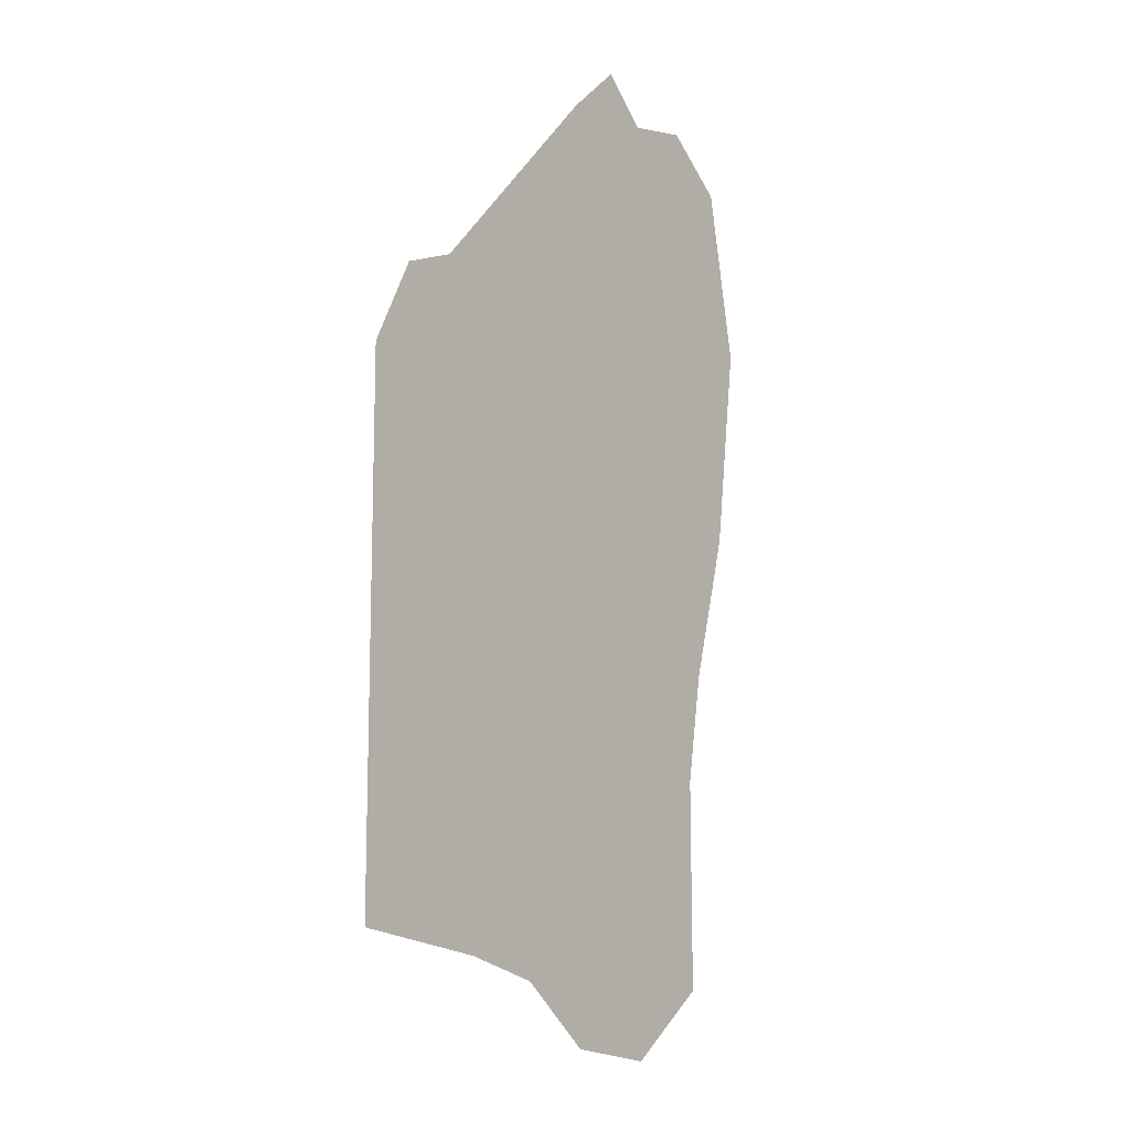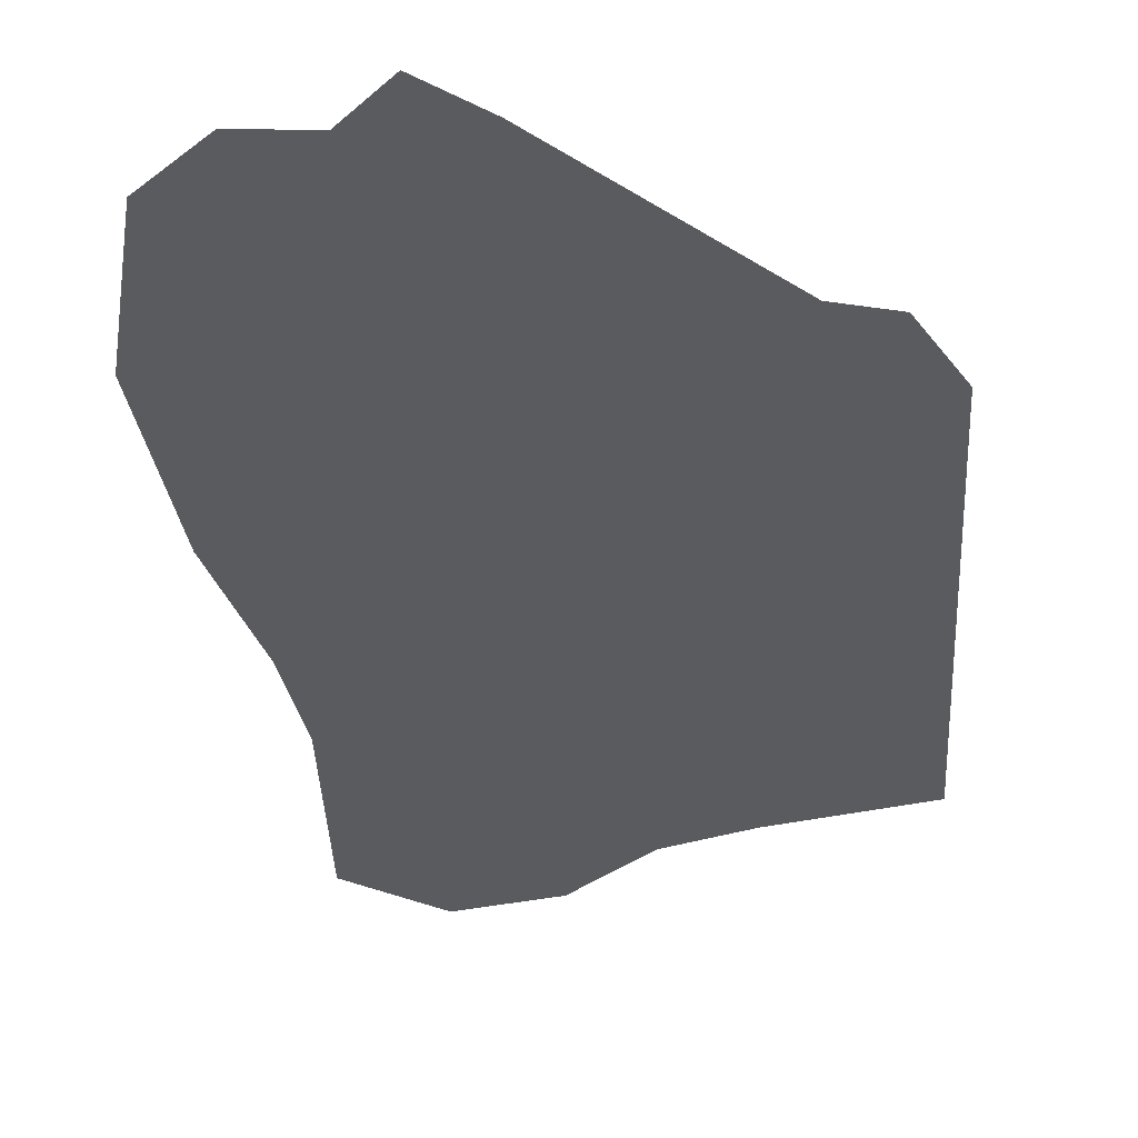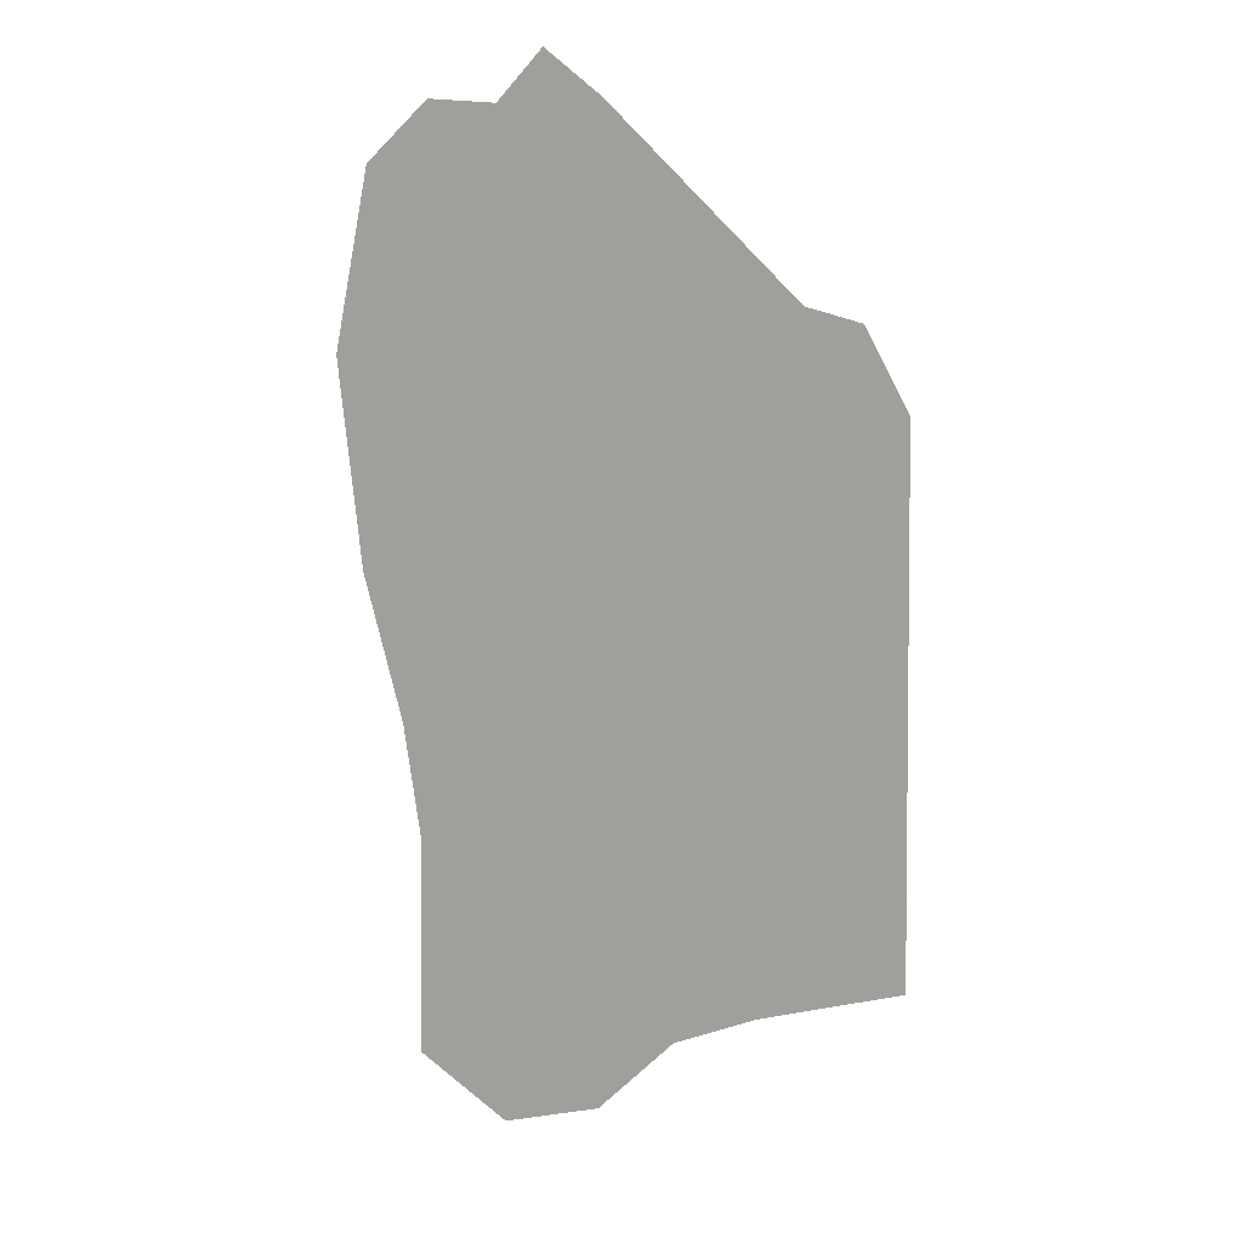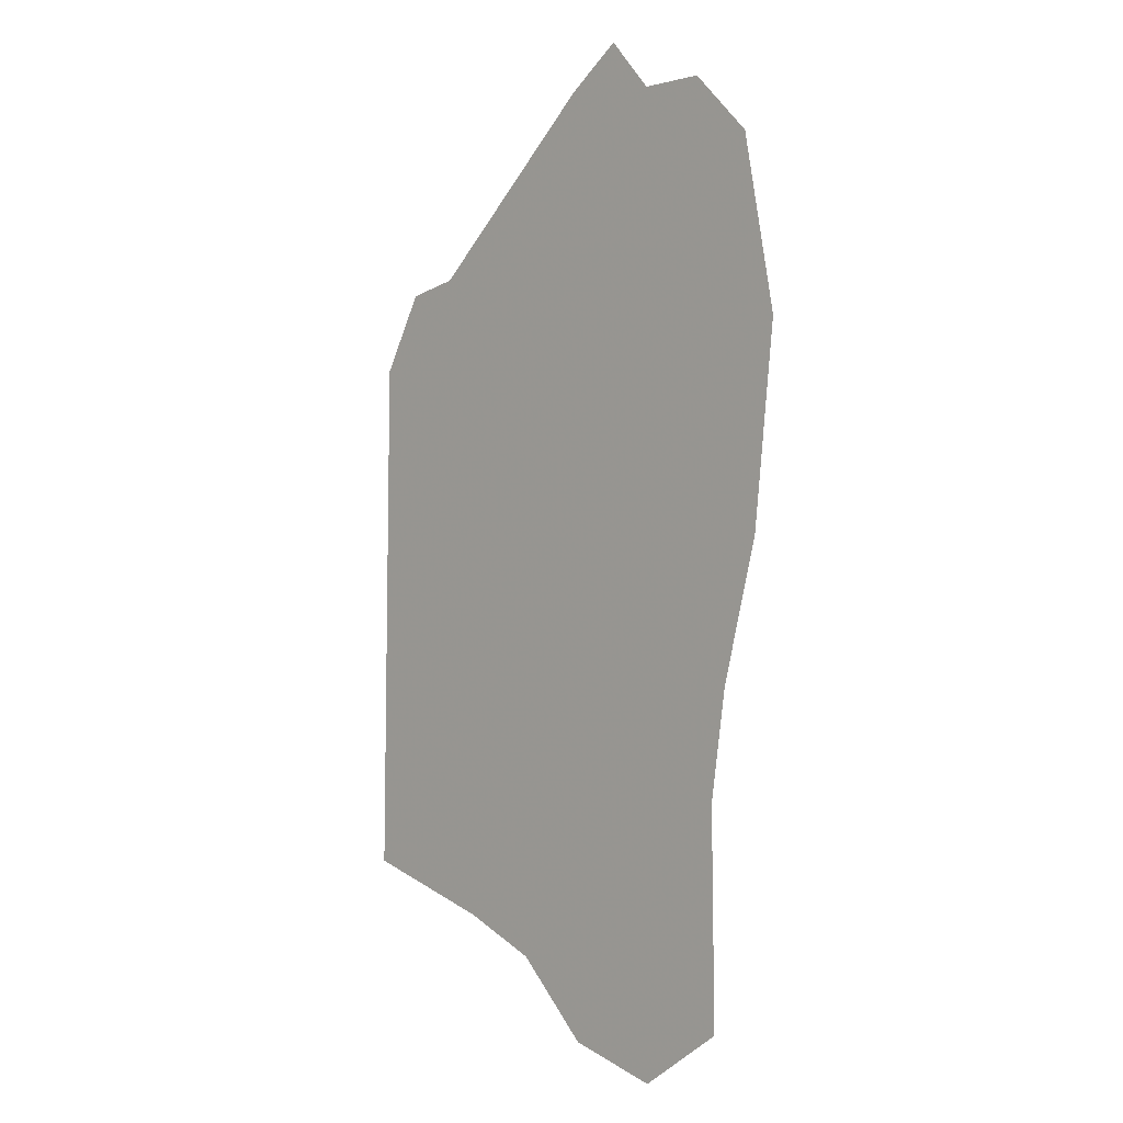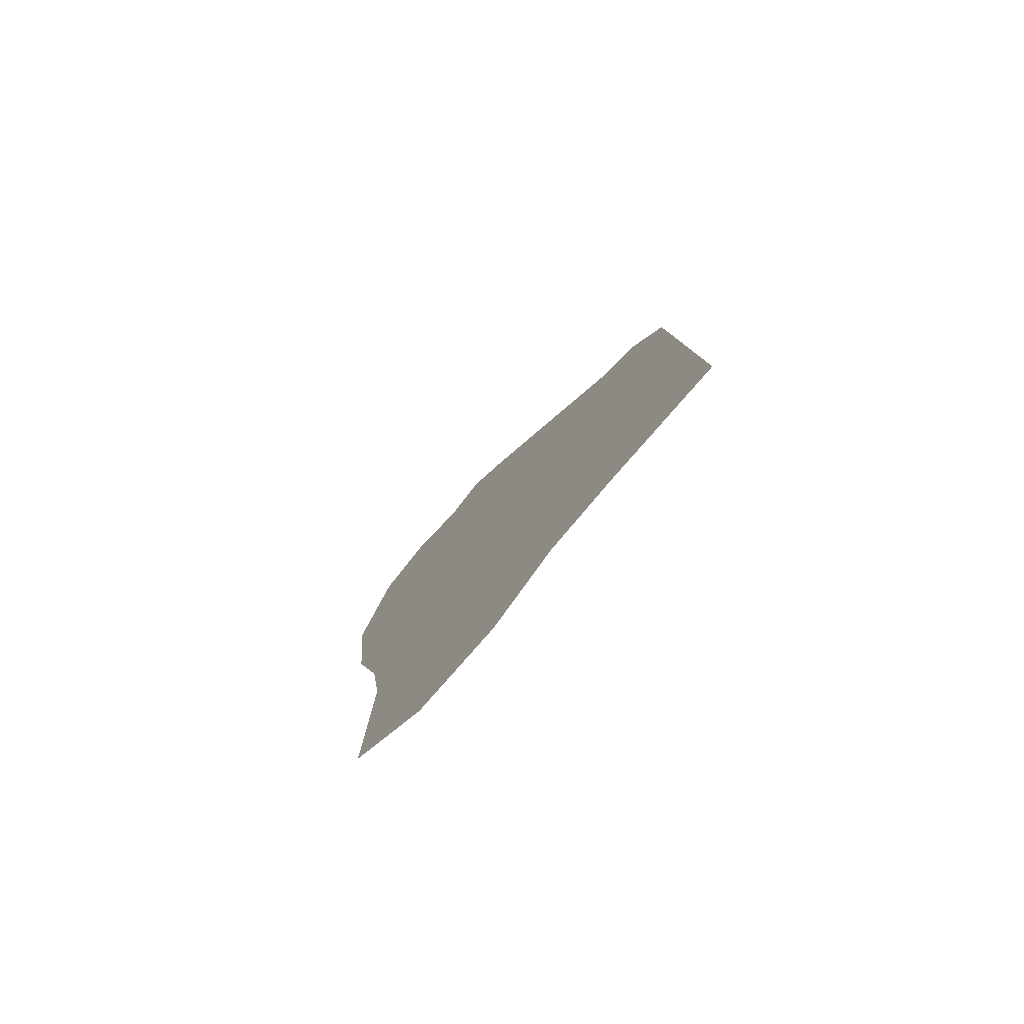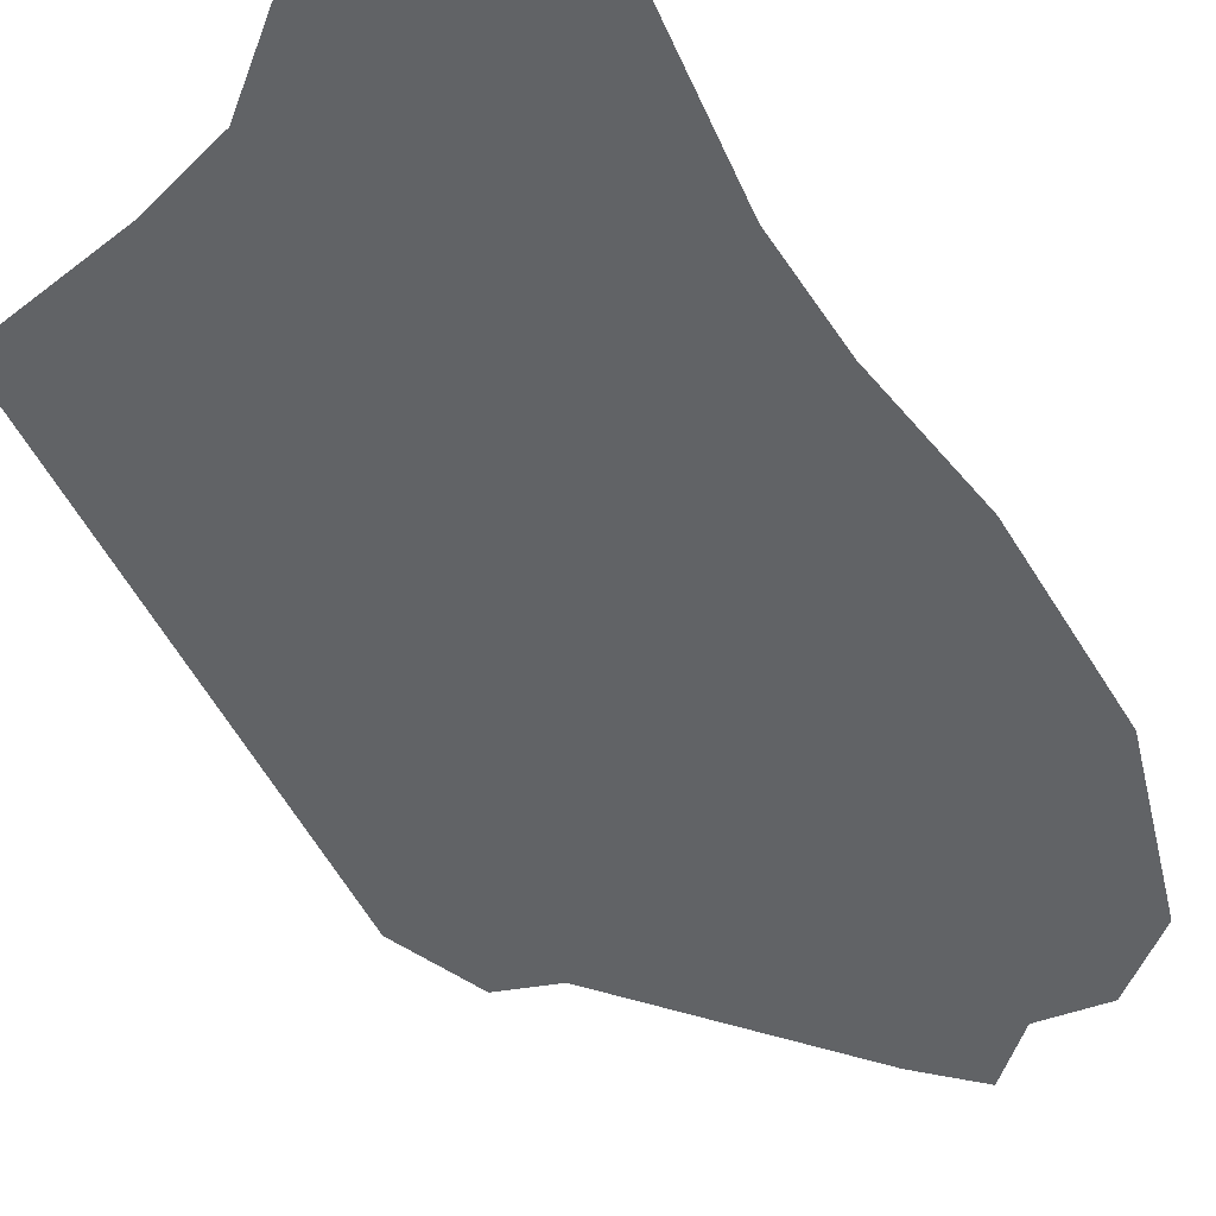
<metadata>
{"format":"obj","ext":"obj","renderer":"f3d","projection":"perspective","resolution":1024,"background":"white","views":[{"elev":-2.1,"azim":-47.7,"up":"+Y"},{"elev":-32.4,"azim":-177.6,"up":"+Z"},{"elev":14.3,"azim":-165.2,"up":"+Y"},{"elev":2.2,"azim":43.8,"up":"+Y"},{"elev":-80.0,"azim":-133.4,"up":"+Y"},{"elev":-50.8,"azim":24.3,"up":"+Z"}]}
</metadata>
<code>
o Map 571 - Npc 32386: Vigdis the War Maiden
v 5499 743 0
v 5502 795 0
v 5510 1264 0
v 5548 1121 0
v 5551 1341 0
v 5583 795 0
v 5635 704 0
v 5651 860 0
v 5660 1023 0
v 5684 1375 0
v 5712 672 0
v 5778 1525 0
v 5784 598 0
v 5830 1566 0
v 5872 1519 0
v 5875 574 0
v 5934 1522 0
v 5954 851 0
v 5958 635 0
v 5969 960 0
v 5991 1466 0
v 6004 1101 0
v 6024 1298 0
f 3 5 10 12 14 15 17 21 23 22 20 18 19 16 13 11 7 1 2 6 8 9 4

</code>
